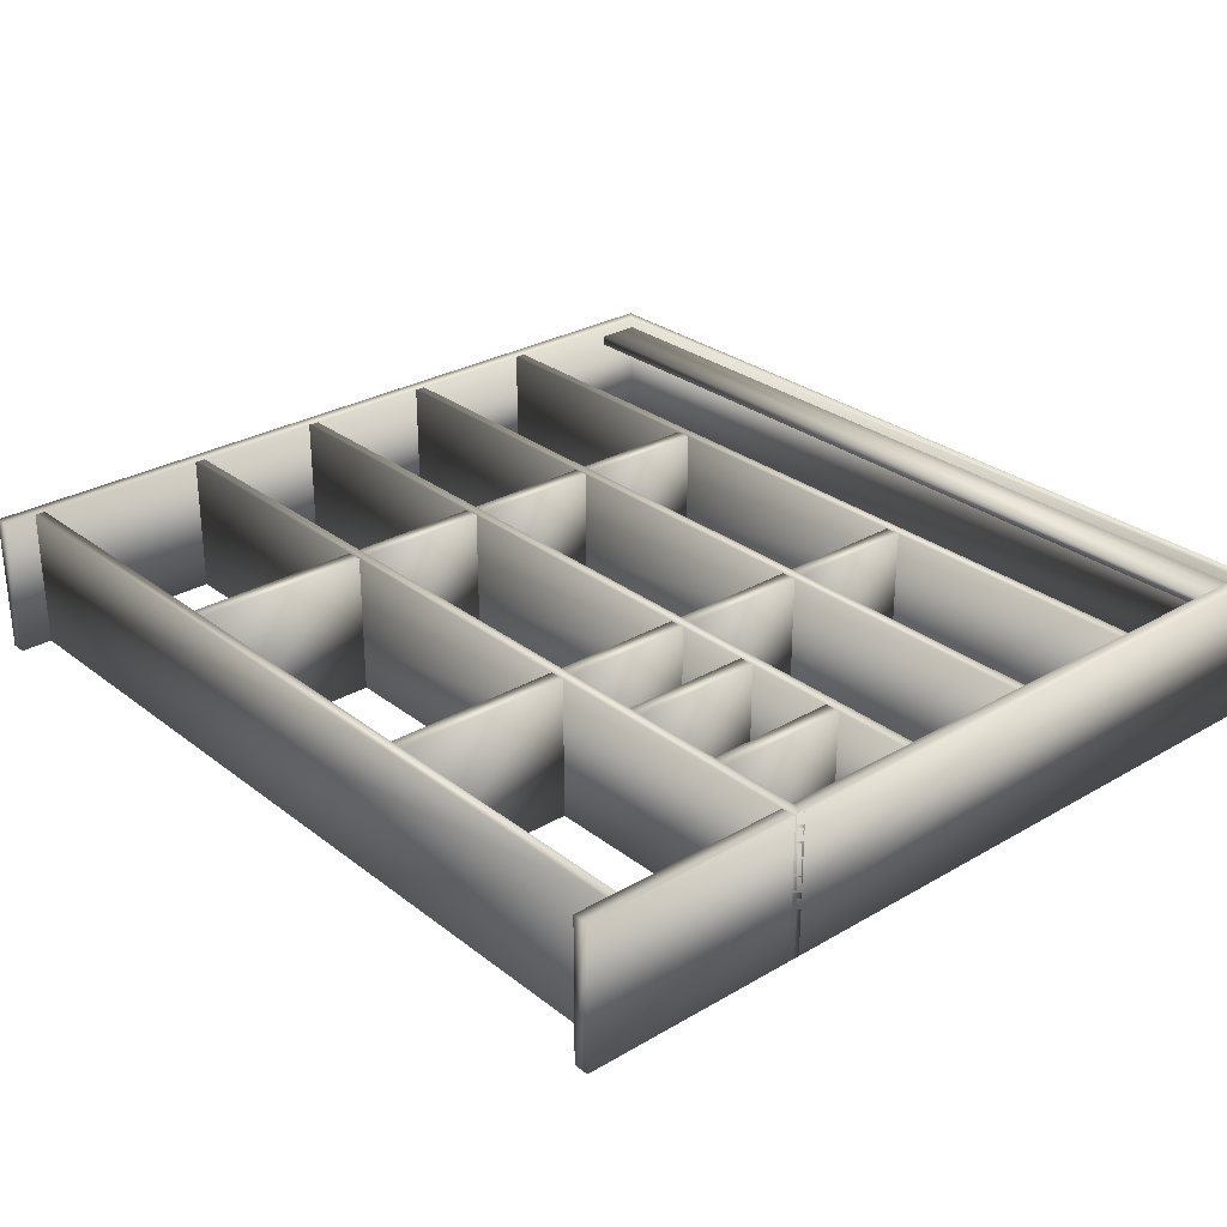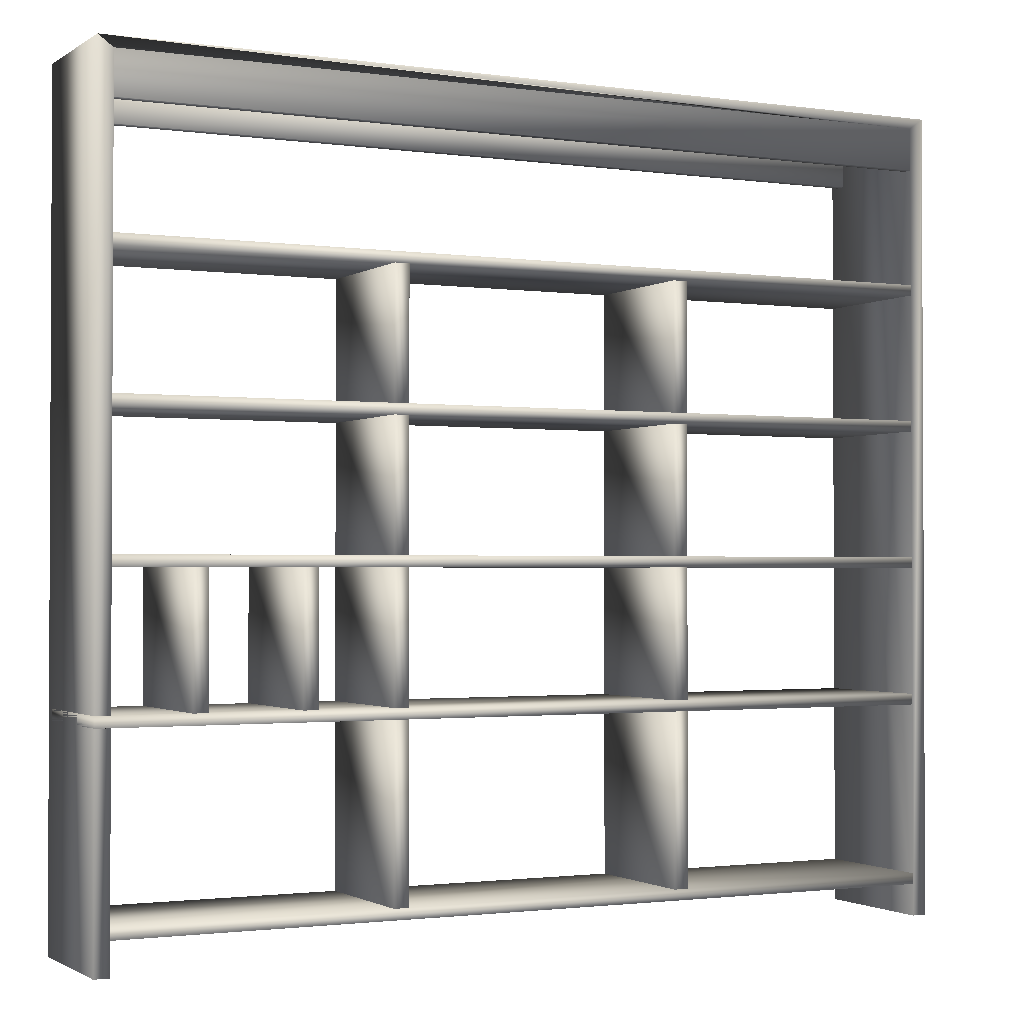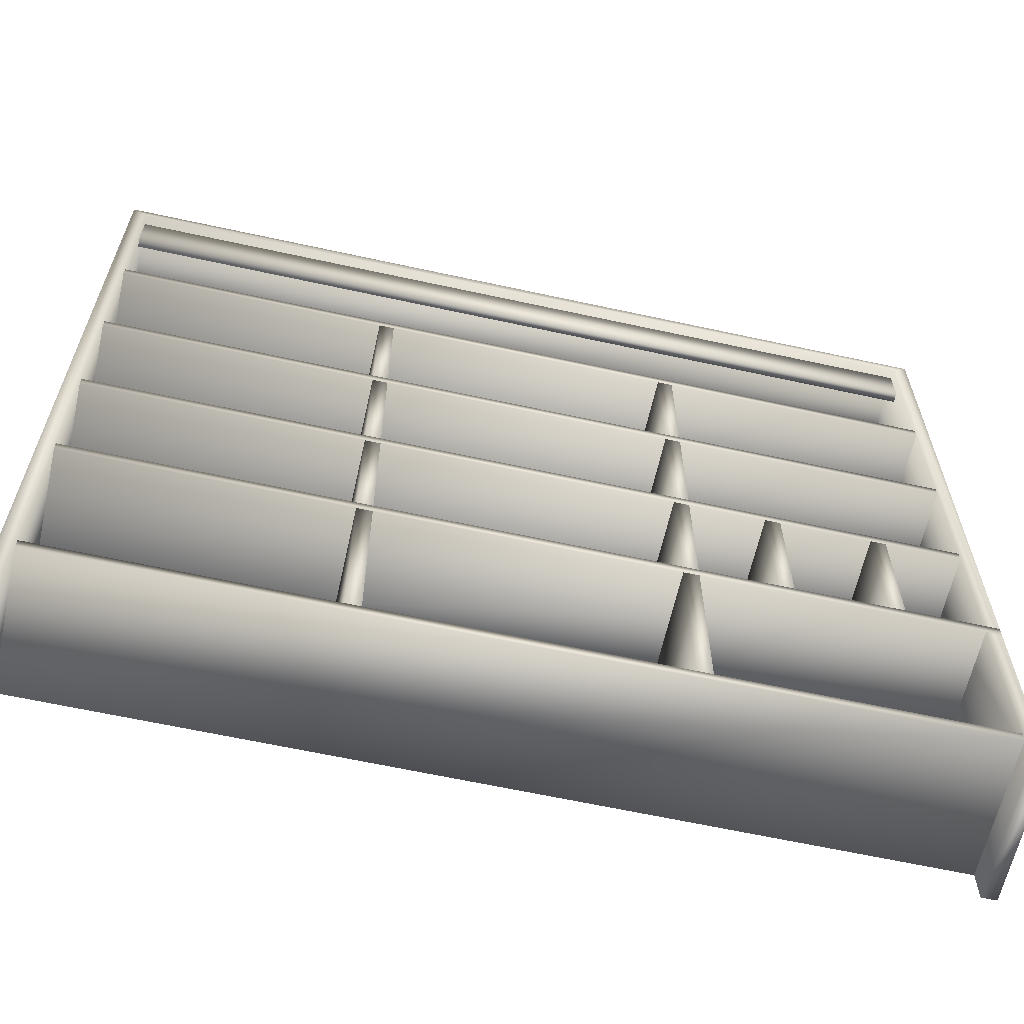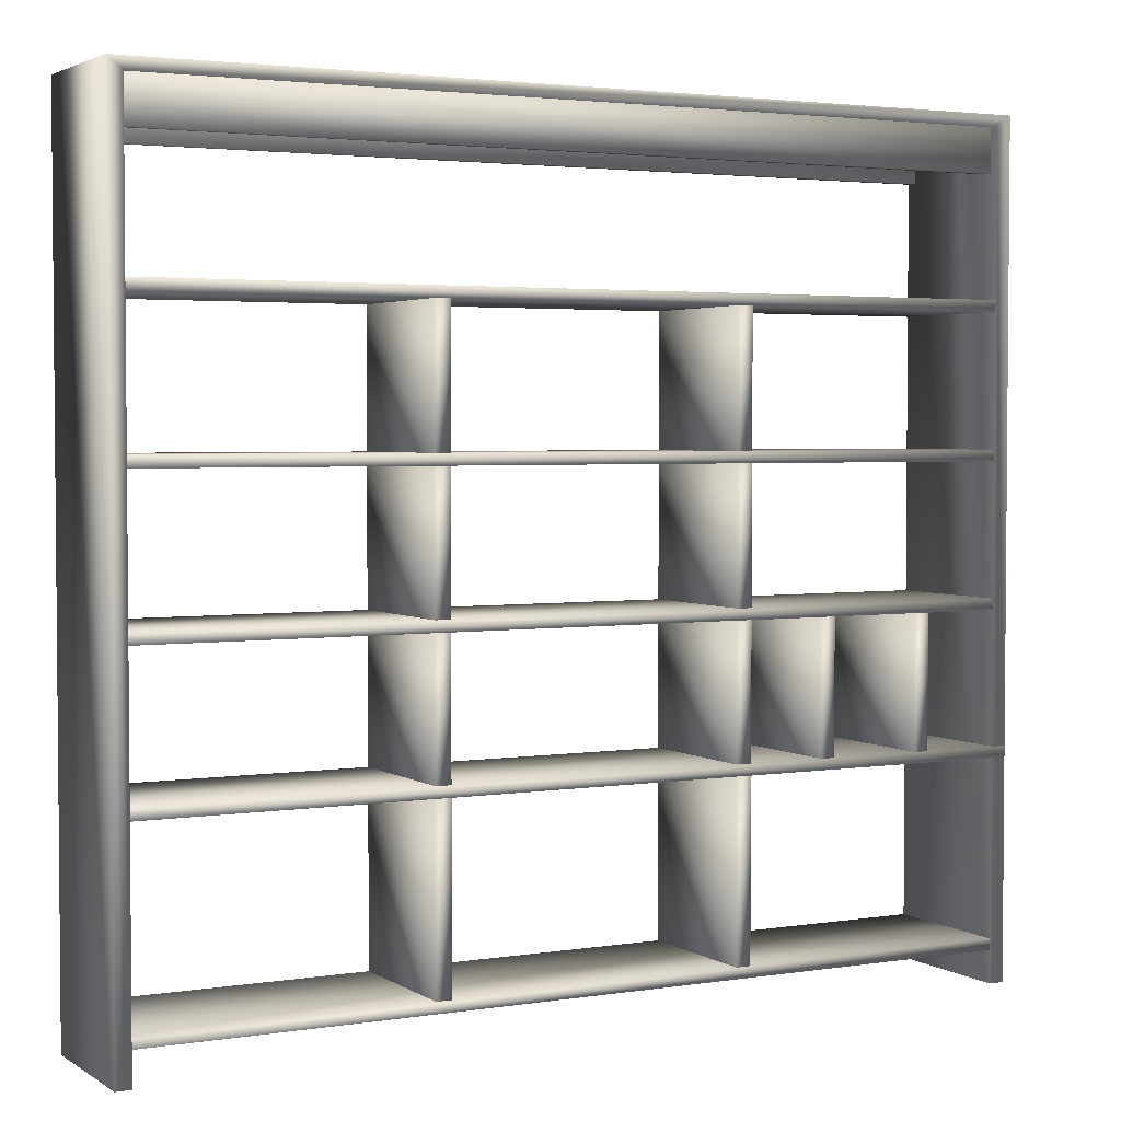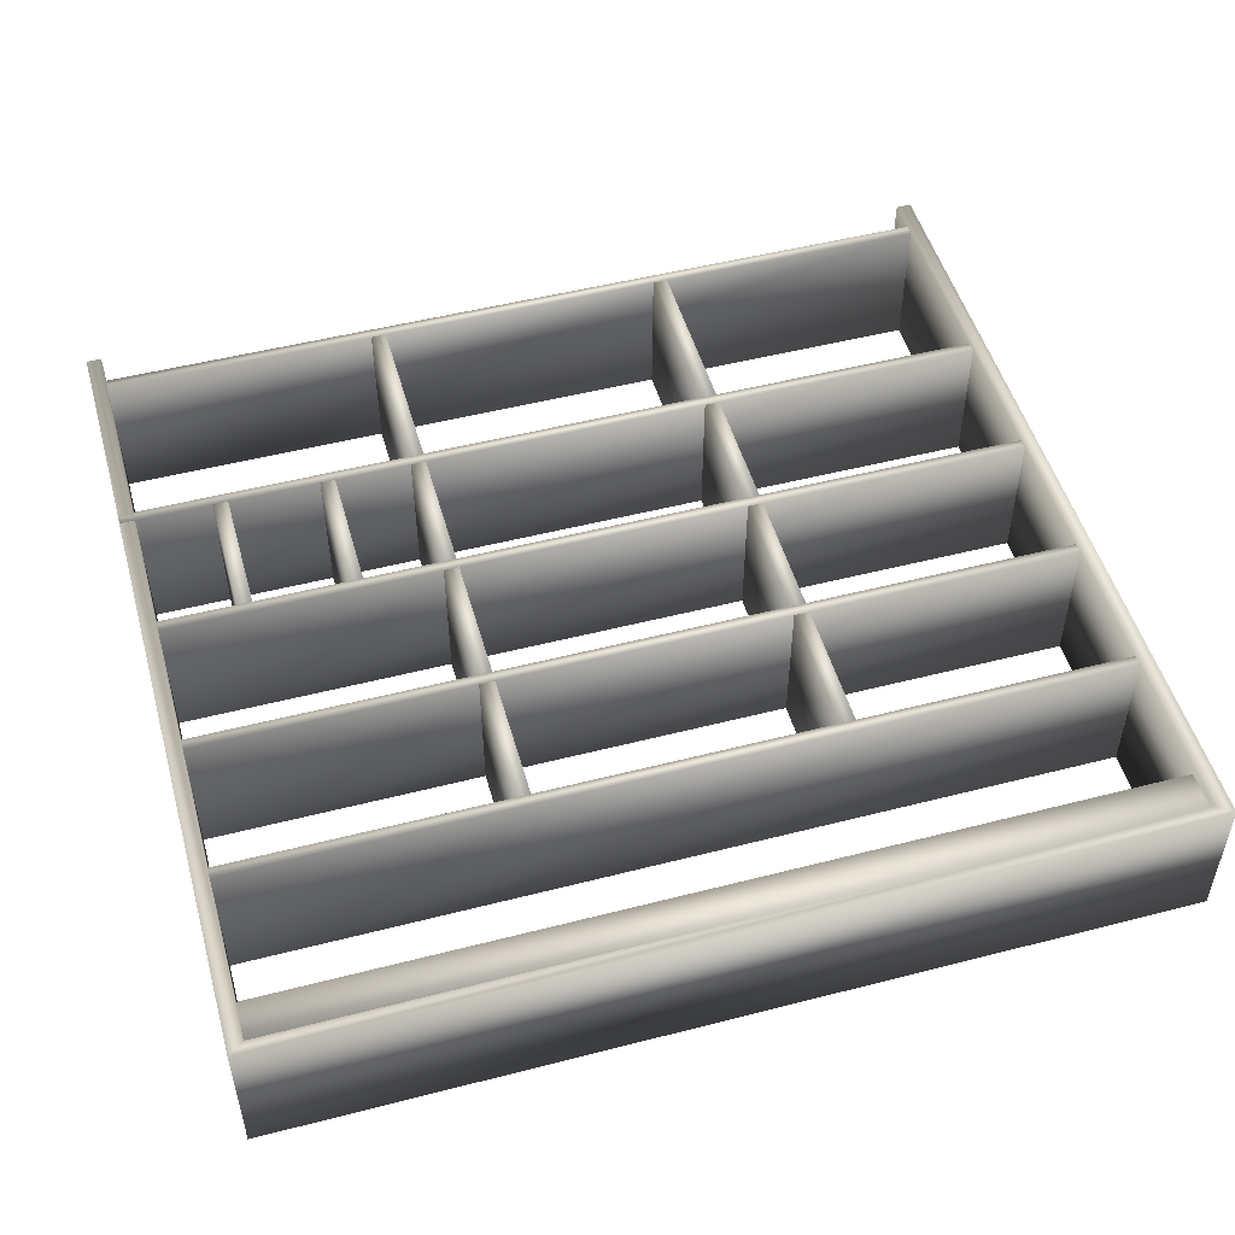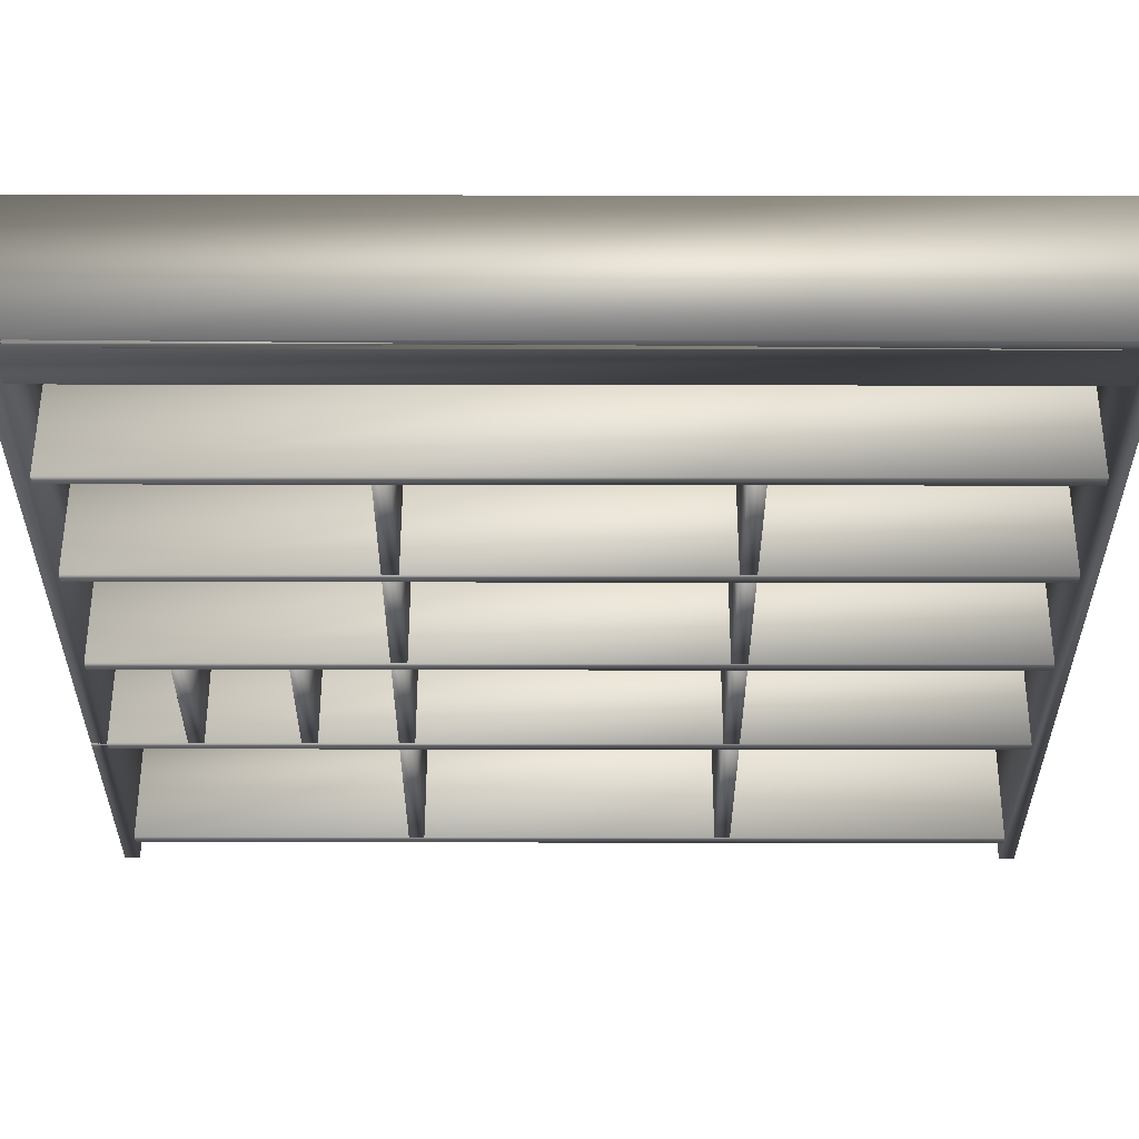
<metadata>
{"format":"obj","ext":"obj","renderer":"f3d","projection":"perspective","resolution":1024,"background":"white","views":[{"elev":28.7,"azim":48.9,"up":"+Z"},{"elev":-1.5,"azim":153.2,"up":"+Y"},{"elev":-63.1,"azim":-12.5,"up":"+Y"},{"elev":3.0,"azim":-28.0,"up":"+Y"},{"elev":50.5,"azim":164.3,"up":"+Z"},{"elev":56.4,"azim":-179.9,"up":"+Y"}]}
</metadata>
<code>
v 0.975 0.025 0.1769
v 0.9589 0.025 0.1769
v 0.9589 0.899 0.1769
v 0.0411 0.899 0.1769
v 0.0411 0.025 0.1769
v 0.025 0.025 0.1769
v 0.025 0.9106 0.1769
v 0.975 0.9106 0.1769
v 0.975 0.025 0.025
v 0.9589 0.025 0.025
v 0.9589 0.899 0.025
v 0.0411 0.899 0.025
v 0.0411 0.025 0.025
v 0.025 0.025 0.025
v 0.025 0.9106 0.025
v 0.975 0.9106 0.025
v 0.0411 0.899 0.166
v 0.9589 0.899 0.166
v 0.9589 0.8524 0.166
v 0.0411 0.8524 0.166
v 0.0411 0.899 0.1552
v 0.9589 0.899 0.1552
v 0.9589 0.8524 0.1552
v 0.0411 0.8524 0.1552
v 0.0411 0.05996 0.1769
v 0.0411 0.07161 0.1769
v 0.9589 0.07161 0.1769
v 0.9589 0.05996 0.1769
v 0.9589 0.7125 0.1769
v 0.0411 0.7125 0.1769
v 0.0411 0.7242 0.1769
v 0.9589 0.7242 0.1769
v 0.0411 0.2697 0.1769
v 0.975 0.2697 0.1769
v 0.975 0.2581 0.1769
v 0.0411 0.2581 0.1769
v 0.0411 0.4212 0.1769
v 0.9589 0.4212 0.1769
v 0.9589 0.4095 0.1769
v 0.0411 0.4095 0.1769
v 0.0411 0.5727 0.1769
v 0.9589 0.5727 0.1769
v 0.9589 0.561 0.1769
v 0.0411 0.561 0.1769
v 0.0411 0.05996 0.025
v 0.0411 0.07161 0.025
v 0.9589 0.07161 0.025
v 0.9589 0.05996 0.025
v 0.9589 0.7125 0.025
v 0.0411 0.7125 0.025
v 0.0411 0.7242 0.025
v 0.9589 0.7242 0.025
v 0.0411 0.2697 0.025
v 0.975 0.2697 0.025
v 0.975 0.2581 0.025
v 0.0411 0.2581 0.025
v 0.0411 0.4212 0.025
v 0.9589 0.4212 0.025
v 0.9589 0.4095 0.025
v 0.0411 0.4095 0.025
v 0.0411 0.5727 0.025
v 0.9589 0.5727 0.025
v 0.9589 0.561 0.025
v 0.0411 0.561 0.025
v 0.6691 0.7125 0.1769
v 0.6691 0.5727 0.1769
v 0.653 0.5727 0.1769
v 0.653 0.7125 0.1769
v 0.347 0.7125 0.1769
v 0.347 0.5727 0.1769
v 0.3309 0.5727 0.1769
v 0.3309 0.7125 0.1769
v 0.6691 0.561 0.1769
v 0.6691 0.4212 0.1769
v 0.653 0.4212 0.1769
v 0.653 0.561 0.1769
v 0.347 0.561 0.1769
v 0.347 0.4212 0.1769
v 0.3309 0.4212 0.1769
v 0.3309 0.561 0.1769
v 0.347 0.4095 0.1769
v 0.347 0.2697 0.1769
v 0.3309 0.2697 0.1769
v 0.3309 0.4095 0.1769
v 0.6691 0.4095 0.1769
v 0.6691 0.2697 0.1769
v 0.653 0.2697 0.1769
v 0.653 0.4095 0.1769
v 0.6691 0.2581 0.1769
v 0.6691 0.07161 0.1769
v 0.653 0.07161 0.1769
v 0.653 0.2581 0.1769
v 0.347 0.2581 0.1769
v 0.347 0.07161 0.1769
v 0.3309 0.07161 0.1769
v 0.3309 0.2581 0.1769
v 0.8784 0.4095 0.1769
v 0.8784 0.2697 0.1769
v 0.8623 0.2697 0.1769
v 0.8623 0.4095 0.1769
v 0.7657 0.4095 0.1769
v 0.7657 0.2697 0.1769
v 0.7496 0.2697 0.1769
v 0.7496 0.4095 0.1769
v 0.6691 0.7125 0.025
v 0.6691 0.5727 0.025
v 0.653 0.5727 0.025
v 0.653 0.7125 0.025
v 0.347 0.7125 0.025
v 0.347 0.5727 0.025
v 0.3309 0.5727 0.025
v 0.3309 0.7125 0.025
v 0.6691 0.561 0.025
v 0.6691 0.4212 0.025
v 0.653 0.4212 0.025
v 0.653 0.561 0.025
v 0.347 0.561 0.025
v 0.347 0.4212 0.025
v 0.3309 0.4212 0.025
v 0.3309 0.561 0.025
v 0.347 0.4095 0.025
v 0.347 0.2697 0.025
v 0.3309 0.2697 0.025
v 0.3309 0.4095 0.025
v 0.6691 0.4095 0.025
v 0.6691 0.2697 0.025
v 0.653 0.2697 0.025
v 0.653 0.4095 0.025
v 0.6691 0.2581 0.025
v 0.6691 0.07161 0.025
v 0.653 0.07161 0.025
v 0.653 0.2581 0.025
v 0.347 0.2581 0.025
v 0.347 0.07161 0.025
v 0.3309 0.07161 0.025
v 0.3309 0.2581 0.025
v 0.8784 0.4095 0.025
v 0.8784 0.2697 0.025
v 0.8623 0.2697 0.025
v 0.8623 0.4095 0.025
v 0.7657 0.4095 0.025
v 0.7657 0.2697 0.025
v 0.7496 0.2697 0.025
v 0.7496 0.4095 0.025
v 0.0411 0.899 0.03585
v 0.9589 0.899 0.03585
v 0.9589 0.8524 0.03585
v 0.0411 0.8524 0.03585
v 0.9589 0.8524 0.025
v 0.0411 0.8524 0.025
f 7 6 5
f 7 5 4
f 8 7 4
f 8 4 3
f 1 8 3
f 1 3 2
f 1 2 10
f 1 10 9
f 2 3 11
f 2 11 10
f 3 4 12
f 3 12 11
f 4 5 13
f 4 13 12
f 5 6 14
f 5 14 13
f 6 7 15
f 6 15 14
f 7 8 16
f 7 16 15
f 8 1 9
f 8 9 16
f 13 14 15
f 12 13 15
f 12 15 16
f 11 16 9
f 10 11 9
f 17 20 19
f 18 17 19
f 17 18 22
f 17 22 21
f 18 19 23
f 18 23 22
f 19 20 24
f 19 24 23
f 20 17 21
f 20 21 24
f 23 24 21
f 23 21 22
f 25 28 27
f 25 27 26
f 29 32 31
f 30 29 31
f 33 36 35
f 34 33 35
f 37 40 39
f 38 37 39
f 41 44 43
f 42 41 43
f 25 26 46
f 25 46 45
f 26 27 47
f 26 47 46
f 27 28 48
f 27 48 47
f 28 25 45
f 28 45 48
f 29 30 50
f 29 50 49
f 30 31 51
f 30 51 50
f 31 32 52
f 31 52 51
f 32 29 49
f 32 49 52
f 33 34 54
f 33 54 53
f 34 35 55
f 34 55 54
f 35 36 56
f 35 56 55
f 36 33 53
f 36 53 56
f 37 38 58
f 37 58 57
f 38 39 59
f 38 59 58
f 39 40 60
f 39 60 59
f 40 37 57
f 40 57 60
f 41 42 62
f 41 62 61
f 42 43 63
f 42 63 62
f 43 44 64
f 43 64 63
f 44 41 61
f 44 61 64
f 47 48 45
f 46 47 45
f 51 52 49
f 51 49 50
f 55 56 53
f 55 53 54
f 59 60 57
f 59 57 58
f 63 64 61
f 63 61 62
f 65 68 67
f 66 65 67
f 69 72 71
f 70 69 71
f 73 76 75
f 74 73 75
f 77 80 79
f 78 77 79
f 81 84 83
f 82 81 83
f 85 88 87
f 86 85 87
f 89 92 91
f 90 89 91
f 93 96 95
f 94 93 95
f 97 100 99
f 98 97 99
f 101 104 103
f 102 101 103
f 65 66 106
f 65 106 105
f 66 67 107
f 66 107 106
f 67 68 108
f 67 108 107
f 68 65 105
f 68 105 108
f 69 70 110
f 69 110 109
f 70 71 111
f 70 111 110
f 71 72 112
f 71 112 111
f 72 69 109
f 72 109 112
f 73 74 114
f 73 114 113
f 74 75 115
f 74 115 114
f 75 76 116
f 75 116 115
f 76 73 113
f 76 113 116
f 77 78 118
f 77 118 117
f 78 79 119
f 78 119 118
f 79 80 120
f 79 120 119
f 80 77 117
f 80 117 120
f 81 82 122
f 81 122 121
f 82 83 123
f 82 123 122
f 83 84 124
f 83 124 123
f 84 81 121
f 84 121 124
f 85 86 126
f 85 126 125
f 86 87 127
f 86 127 126
f 87 88 128
f 87 128 127
f 88 85 125
f 88 125 128
f 89 90 130
f 89 130 129
f 90 91 131
f 90 131 130
f 91 92 132
f 91 132 131
f 92 89 129
f 92 129 132
f 93 94 134
f 93 134 133
f 94 95 135
f 94 135 134
f 95 96 136
f 95 136 135
f 96 93 133
f 96 133 136
f 97 98 138
f 97 138 137
f 98 99 139
f 98 139 138
f 99 100 140
f 99 140 139
f 100 97 137
f 100 137 140
f 101 102 142
f 101 142 141
f 102 103 143
f 102 143 142
f 103 104 144
f 103 144 143
f 104 101 141
f 104 141 144
f 107 108 105
f 107 105 106
f 111 112 109
f 111 109 110
f 115 116 113
f 115 113 114
f 119 120 117
f 119 117 118
f 123 124 121
f 123 121 122
f 127 128 125
f 127 125 126
f 131 132 129
f 131 129 130
f 135 136 133
f 135 133 134
f 139 140 137
f 139 137 138
f 143 144 141
f 143 141 142
f 145 148 147
f 146 145 147
f 145 146 11
f 146 147 149
f 146 149 11
f 147 148 150
f 147 150 149
f 148 145 12
f 148 12 150
f 149 150 12
f 149 12 11
f 145 12 16

</code>
